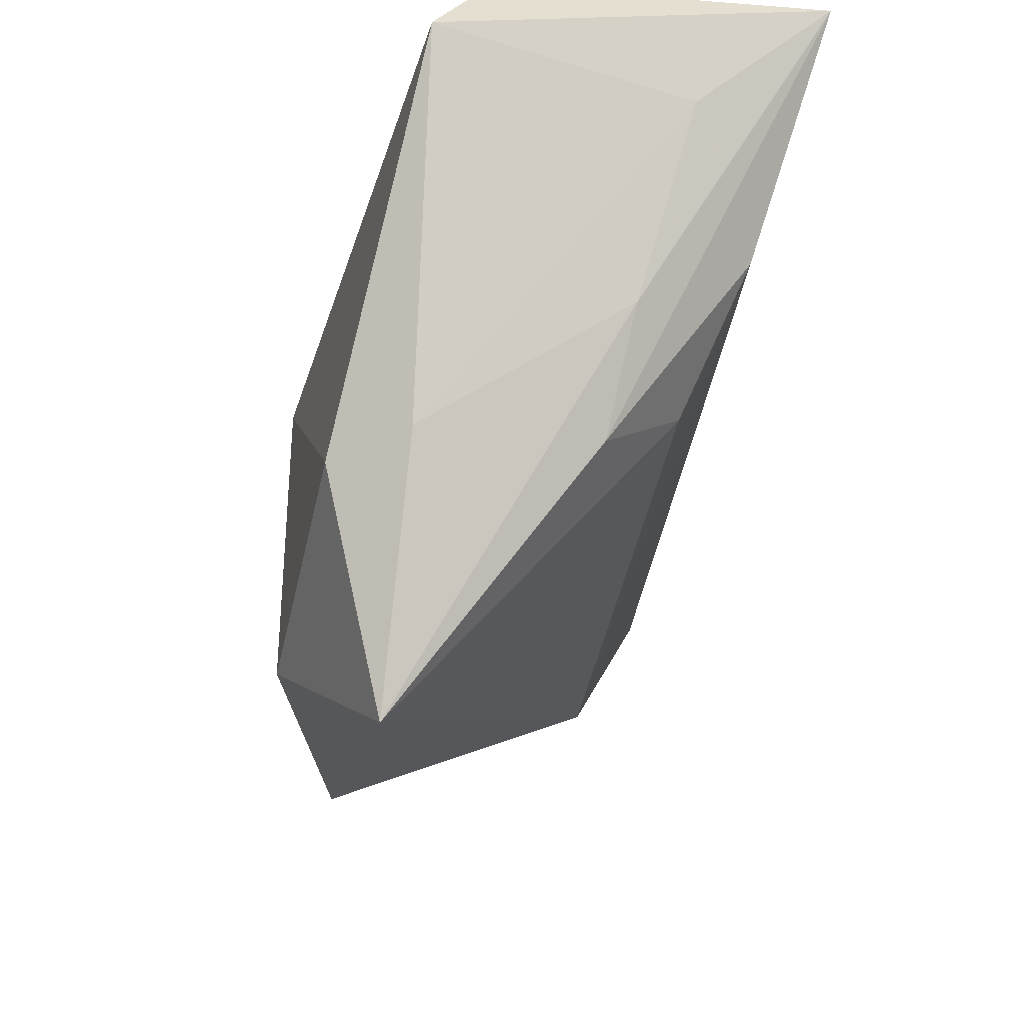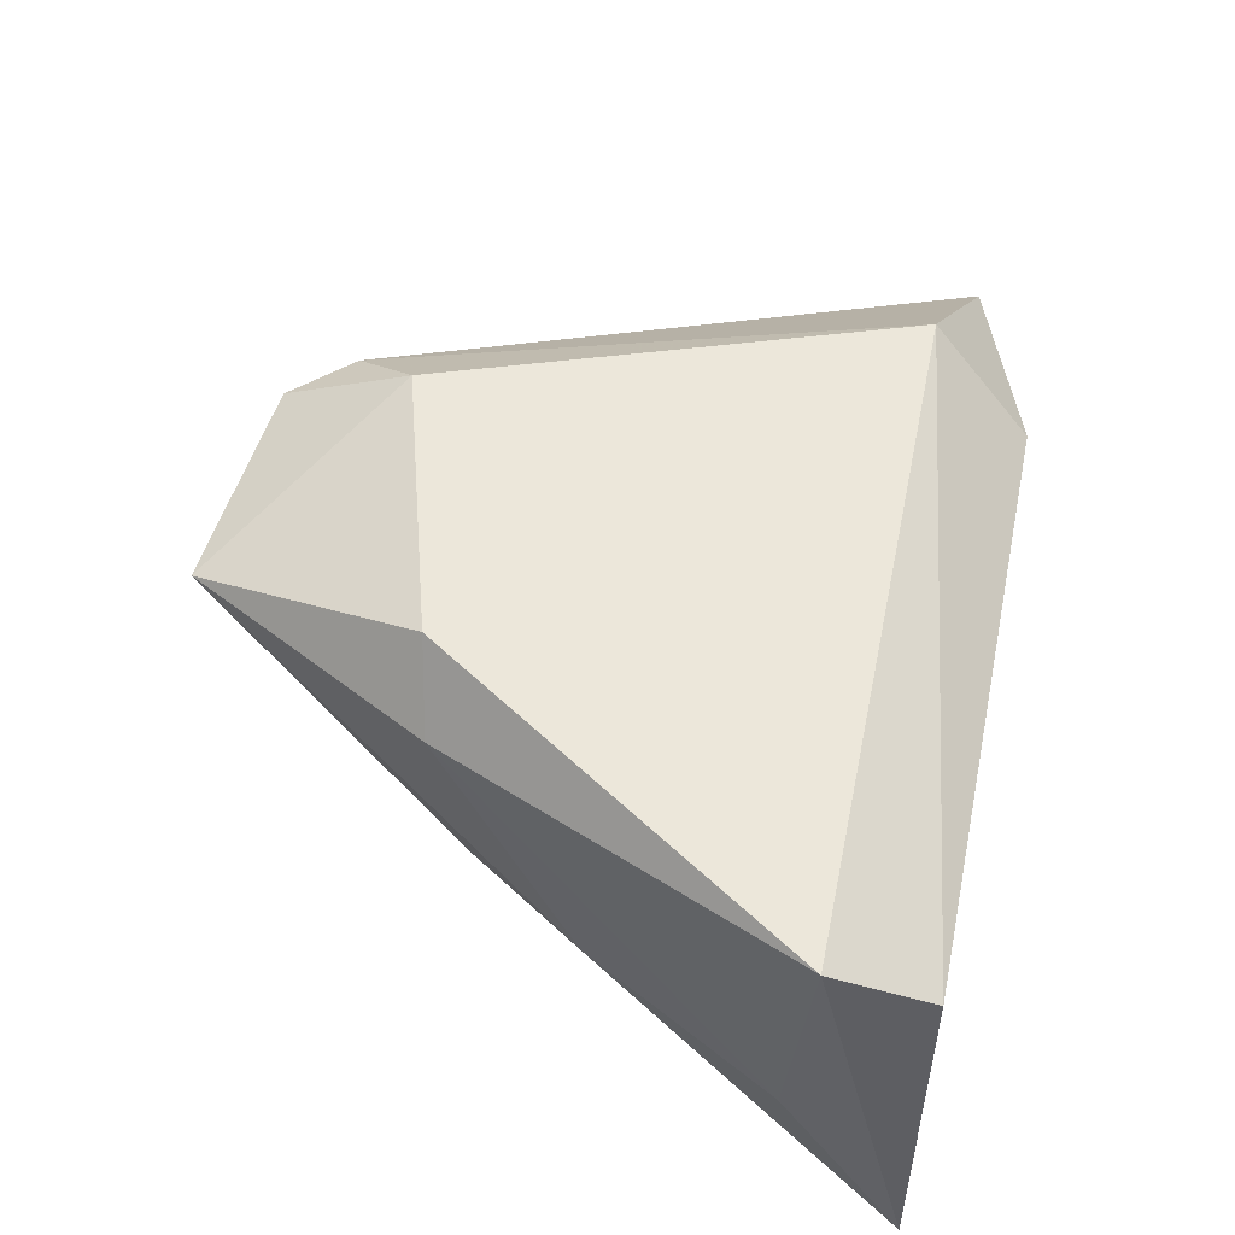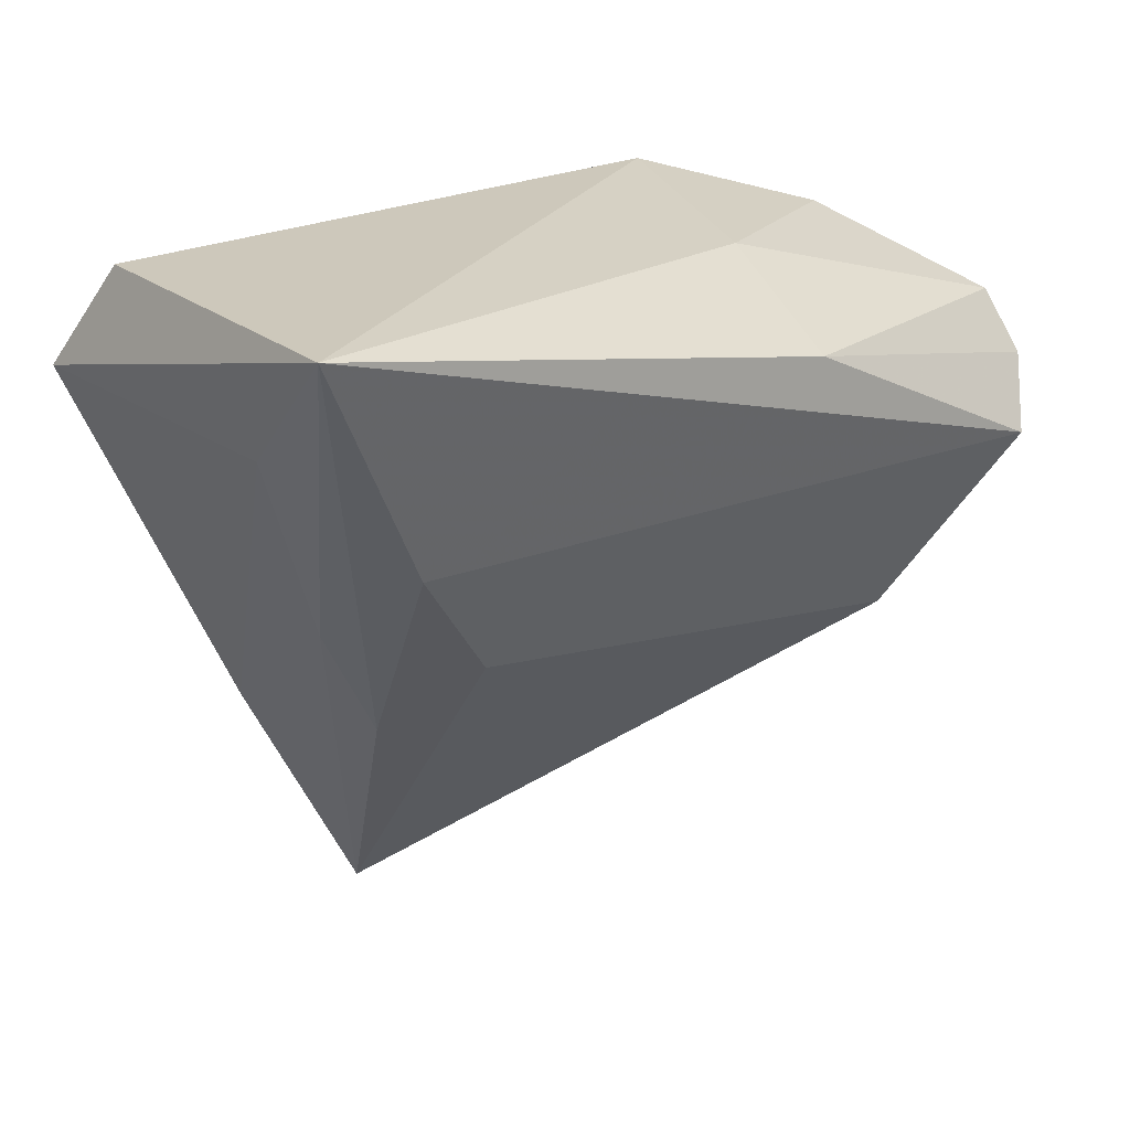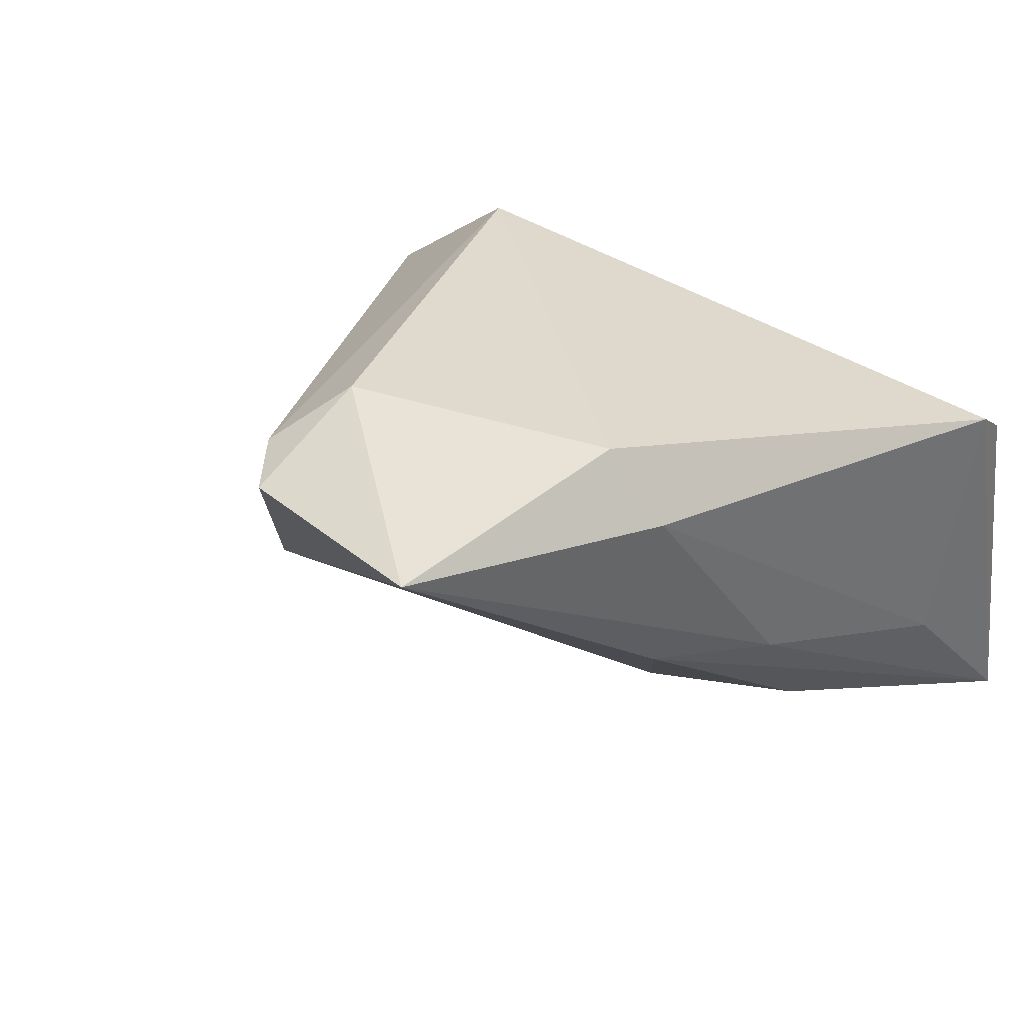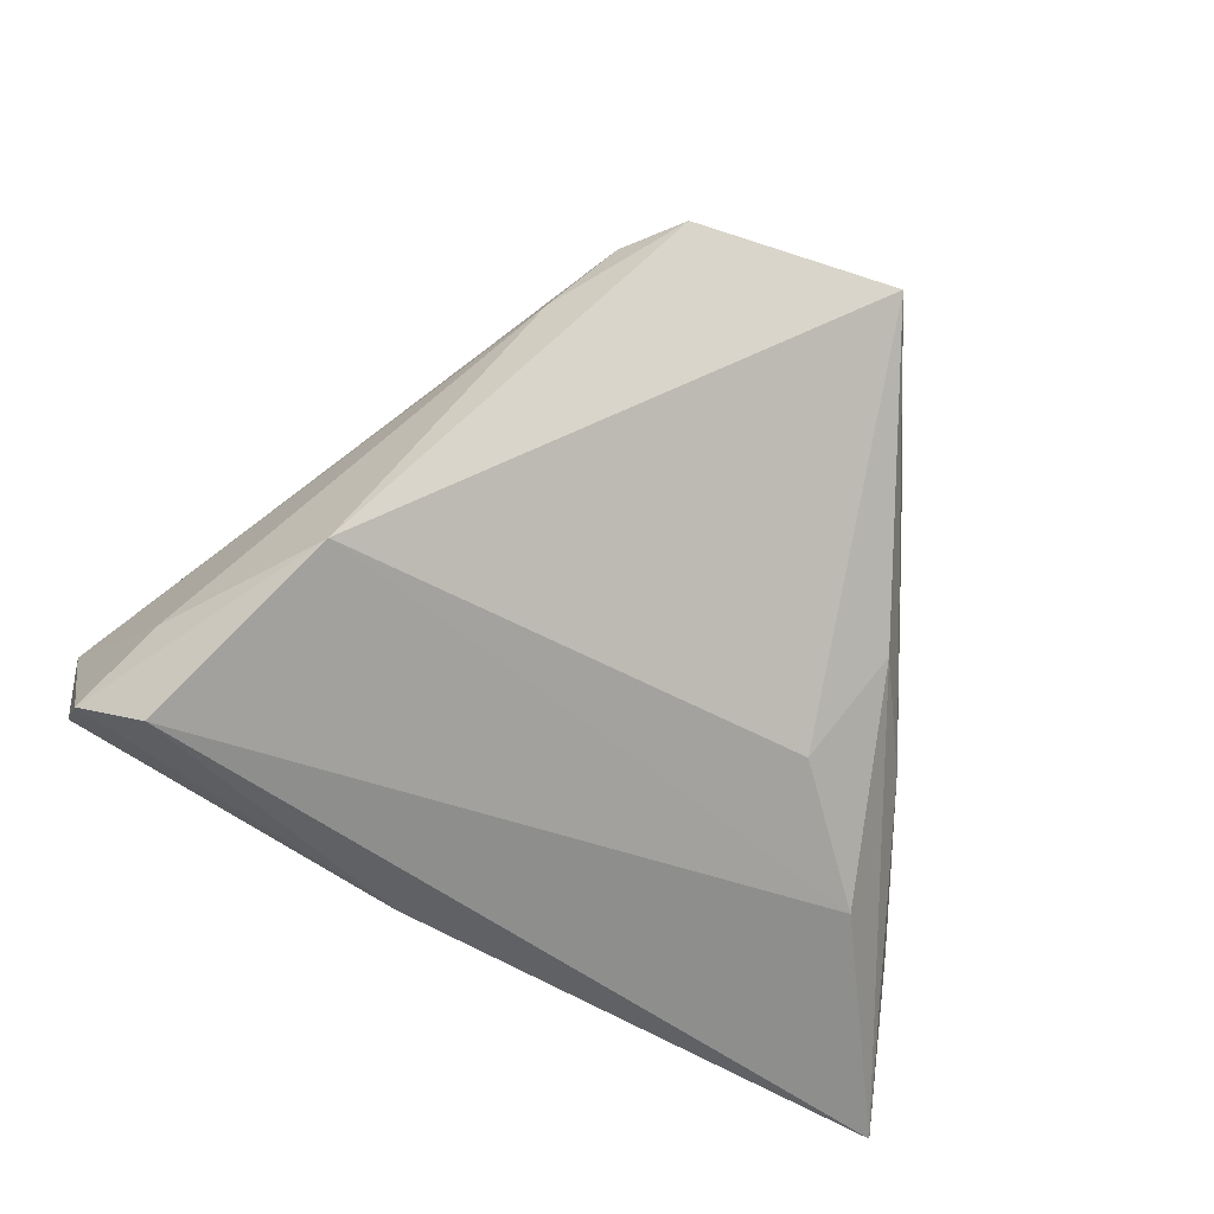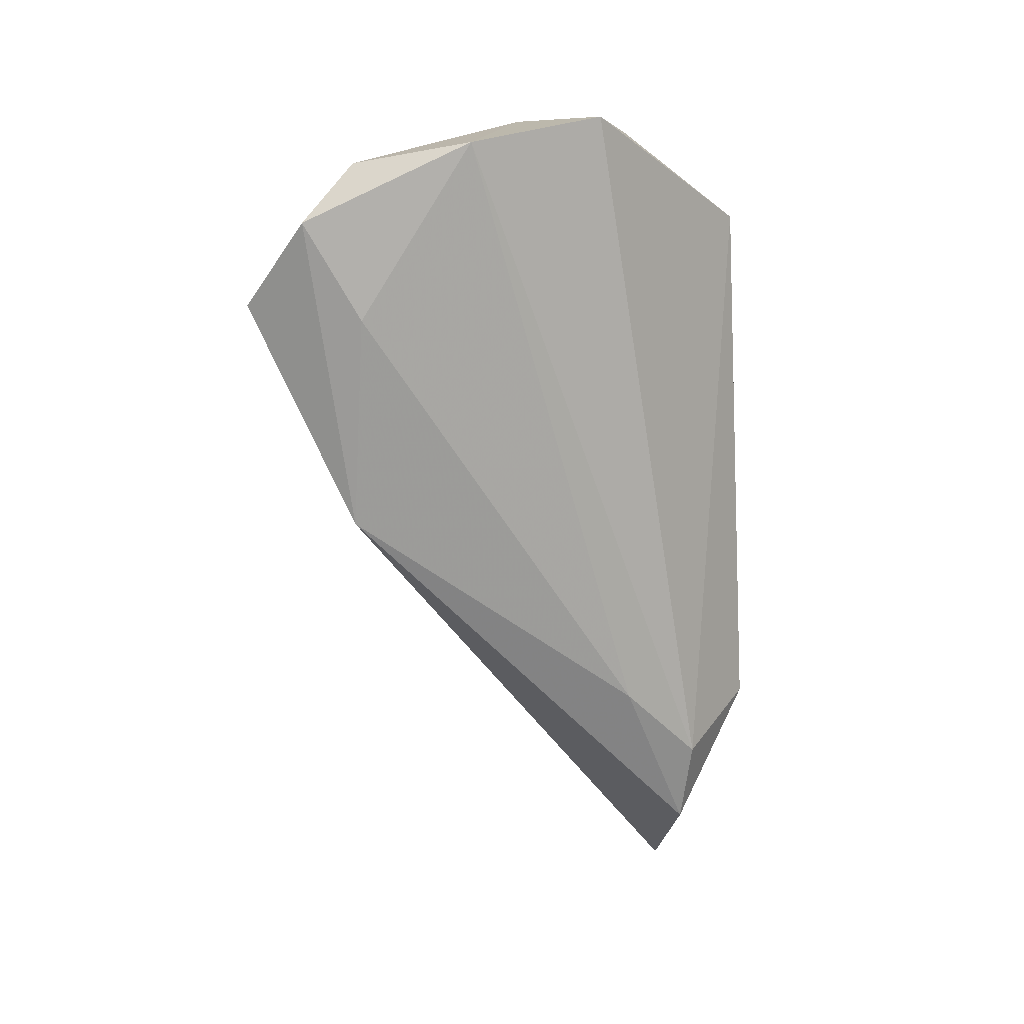
<metadata>
{"format":"obj","ext":"obj","renderer":"f3d","projection":"perspective","resolution":1024,"background":"white","views":[{"elev":-33.6,"azim":78.0,"up":"+Y"},{"elev":52.1,"azim":101.8,"up":"+Z"},{"elev":21.9,"azim":138.8,"up":"+Y"},{"elev":33.4,"azim":39.1,"up":"+Z"},{"elev":-51.2,"azim":-24.1,"up":"+Z"},{"elev":-12.2,"azim":-89.1,"up":"+Y"}]}
</metadata>
<code>
v 0.03217 -0.02522 0.01699
v -0.008415 -0.03655 0.02692
v -0.01523 0.01744 -0.03007
v 0.03603 0.002463 -0.02368
v -0.05654 0.01528 -0.01855
v 0.02965 -0.02231 -0.006355
v -0.02965 0.01851 0.02517
v 0.05281 0.03069 -0.03066
v -0.02655 0.03069 0.01257
v -0.009786 -0.0524 0.01909
v 0.0383 -0.007798 -0.008425
v 0.04875 0.01573 -0.0138
v -0.01654 0.02697 -0.01462
v -0.05144 -0.001253 -0.01775
v -0.05015 0.0009876 -0.03066
v 0.02499 -0.0268 0.02597
v -0.05693 0.008256 -0.02396
v 0.02302 -0.0129 -0.01753
v -0.03865 -0.02154 -0.01921
v 0.0162 -0.05525 0.01719
v -0.05701 0.01751 -0.005496
v -0.01534 -0.04494 0.02039
v -0.0443 0.02501 -0.0006159
v -0.02168 -0.03919 0.01251
v -0.05174 0.02254 0.008898
v 0.05206 0.01871 0.01925
v 0.04838 0.03069 0.01131
f 27 26 8
f 8 9 27
f 8 26 12
f 12 11 8
f 20 11 1
f 1 12 26
f 11 12 1
f 8 15 3
f 13 9 8
f 8 3 13
f 13 3 5
f 26 27 7
f 7 27 9
f 6 11 20
f 20 18 6
f 8 11 6
f 17 3 15
f 5 3 17
f 21 5 17
f 17 14 21
f 9 13 23
f 23 13 5
f 23 5 21
f 21 14 24
f 19 18 20
f 10 24 19
f 20 10 19
f 19 24 14
f 19 17 15
f 14 17 19
f 26 7 16
f 16 1 26
f 20 1 16
f 8 6 4
f 4 6 18
f 4 15 8
f 4 19 15
f 18 19 4
f 22 24 10
f 21 24 22
f 2 22 10
f 2 16 7
f 7 22 2
f 2 10 20
f 20 16 2
f 21 22 25
f 25 22 7
f 25 7 9
f 25 23 21
f 9 23 25

</code>
